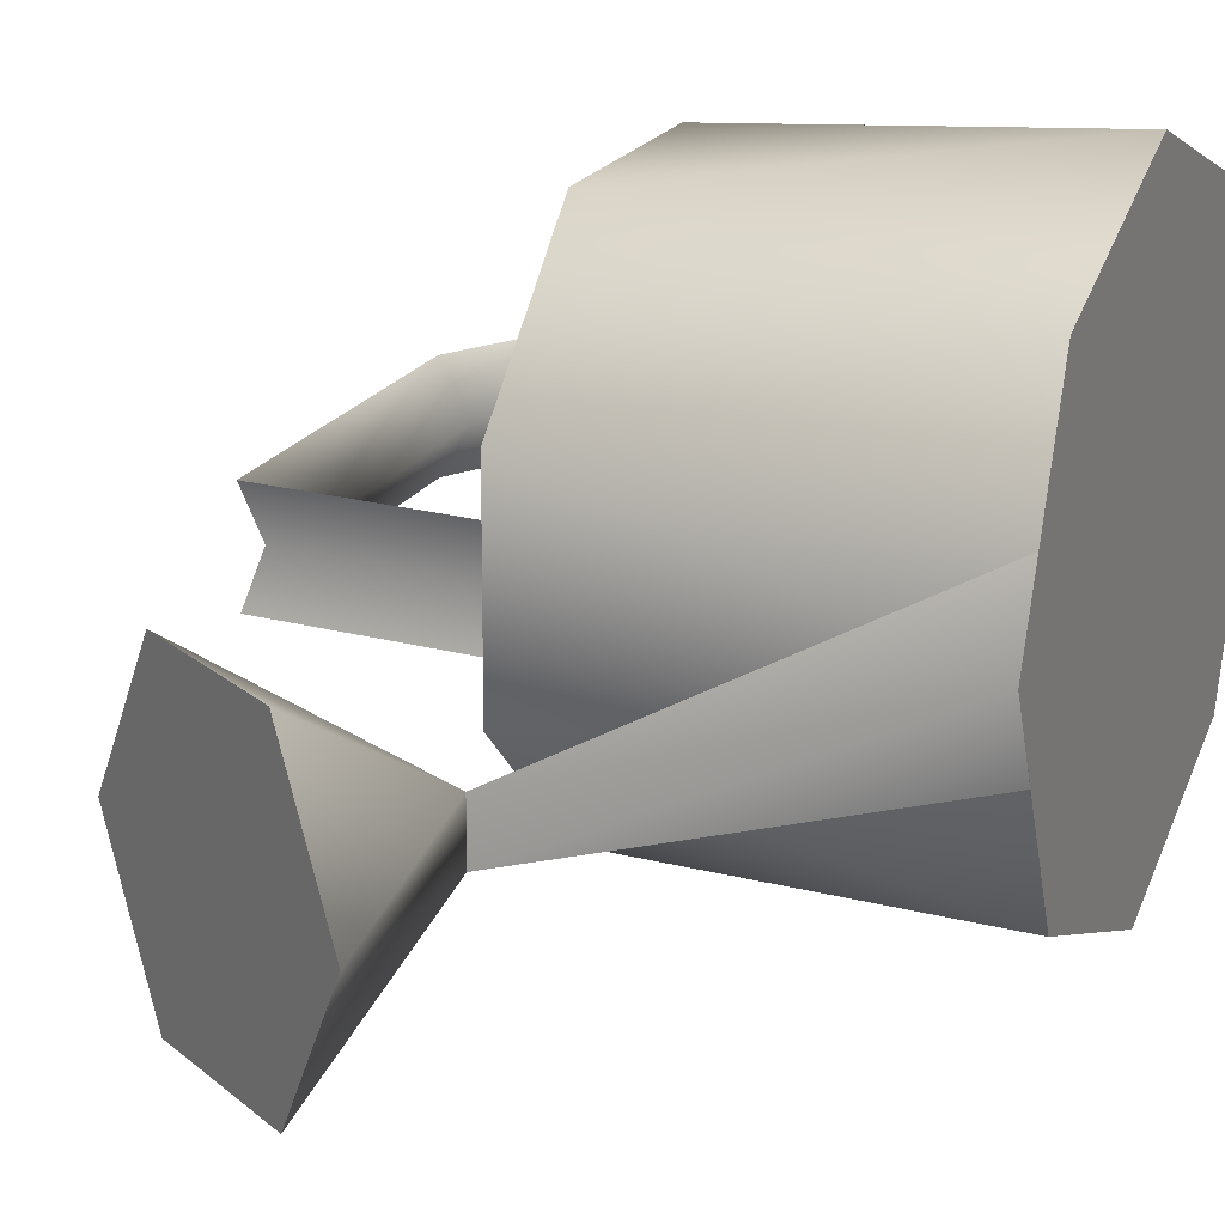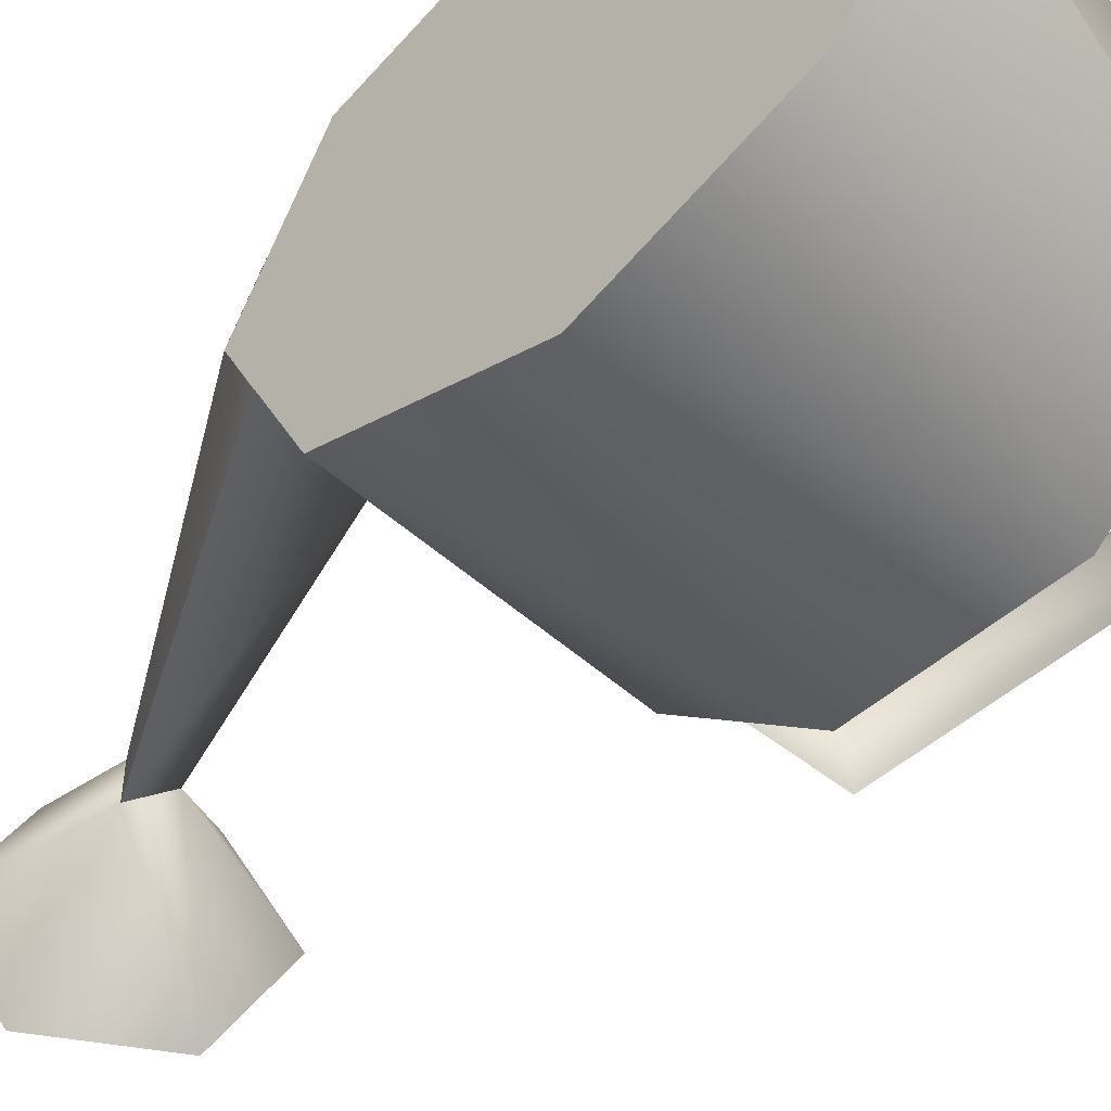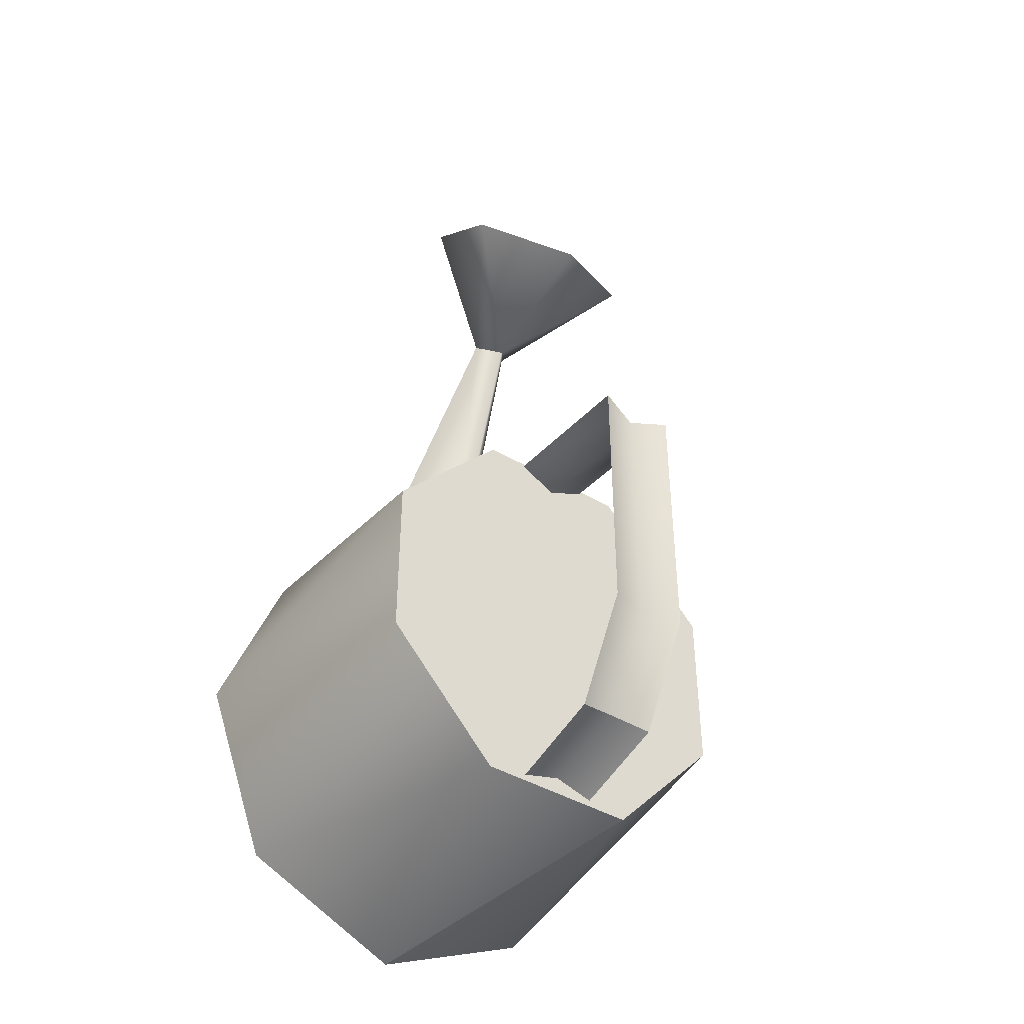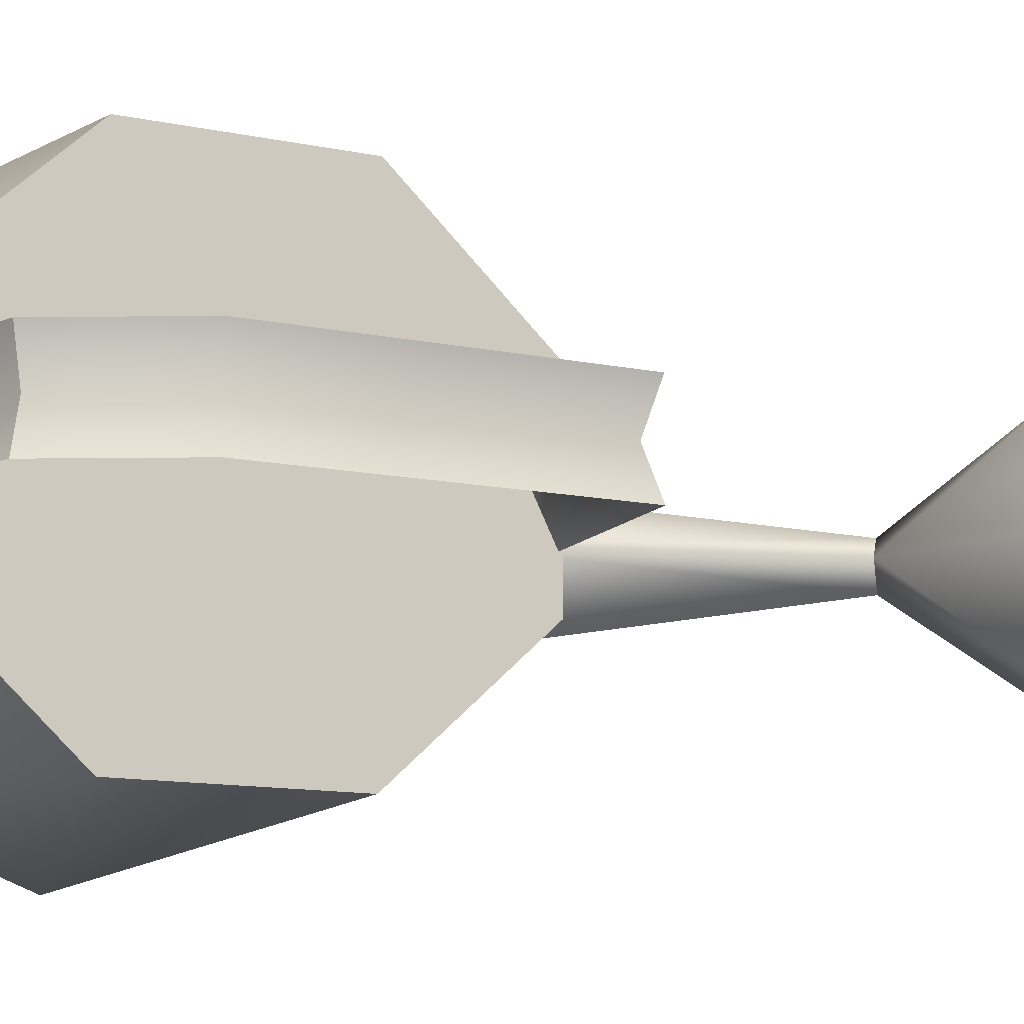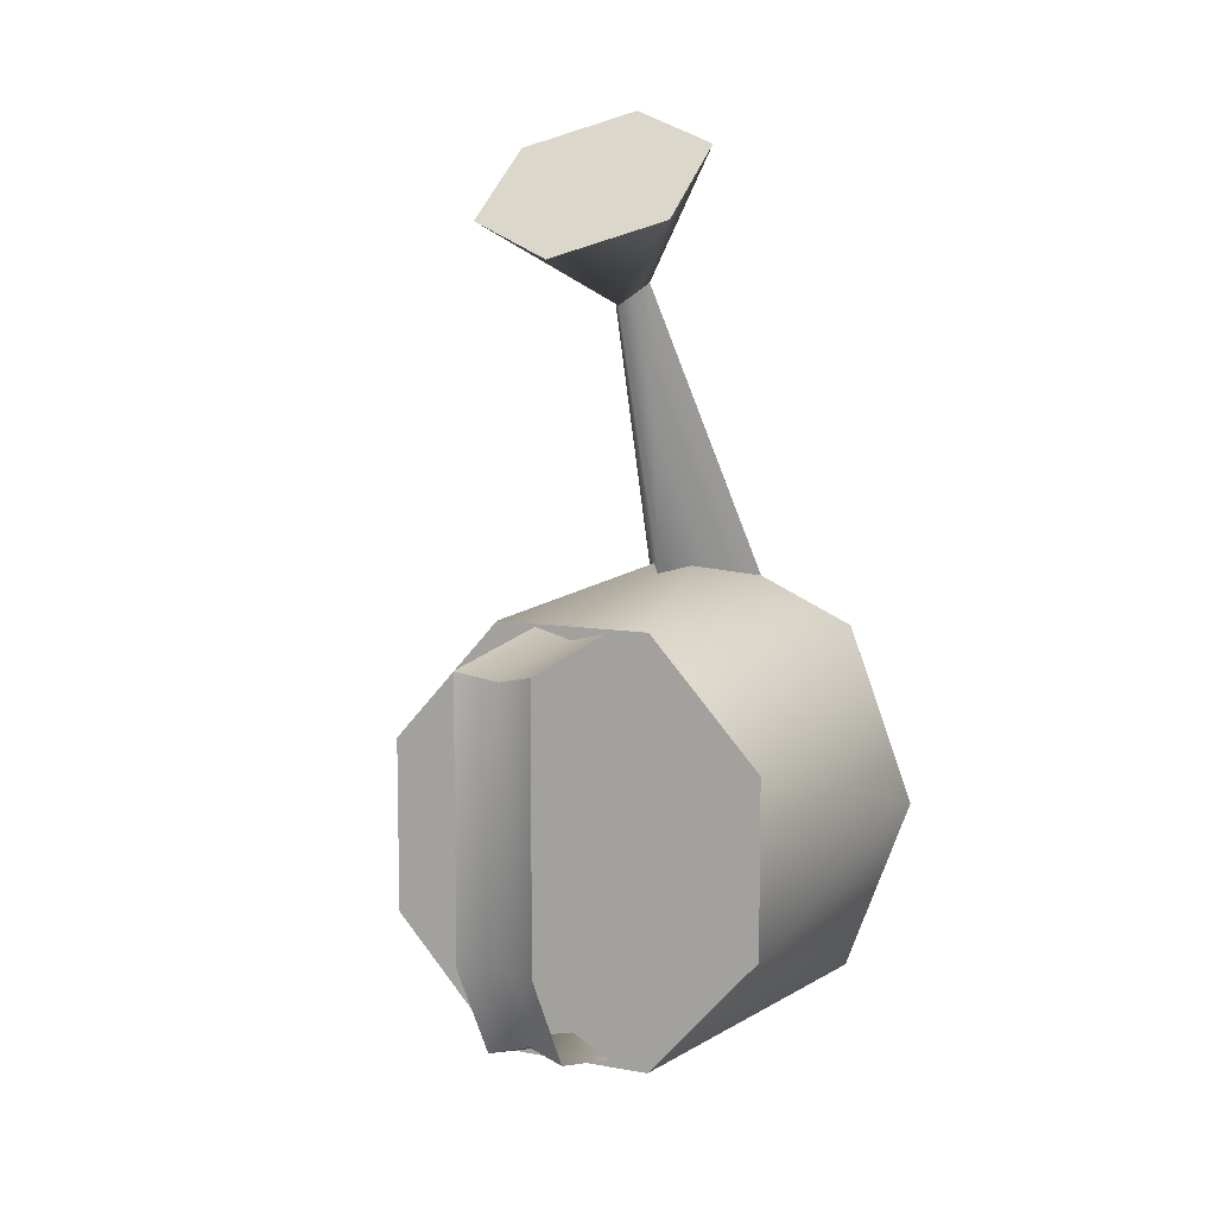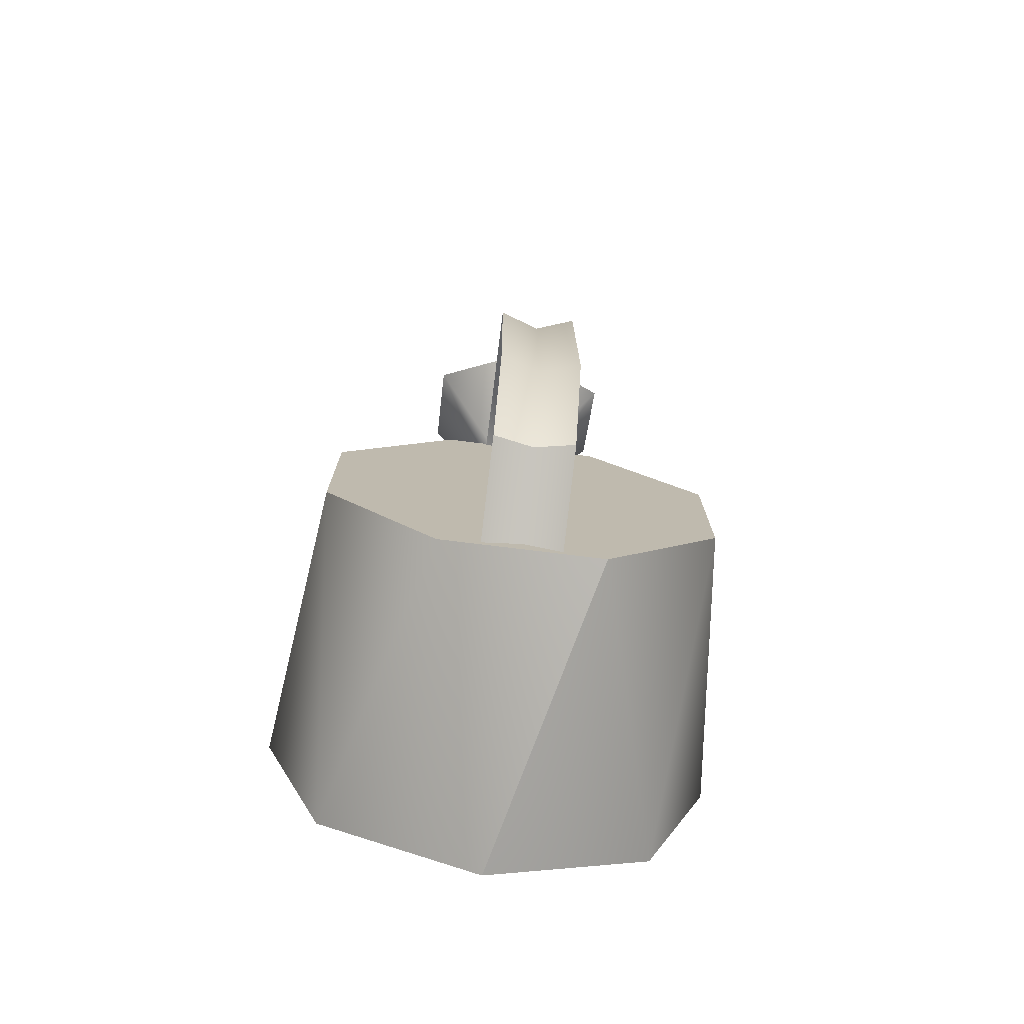
<metadata>
{"format":"obj","ext":"obj","renderer":"f3d","projection":"perspective","resolution":1024,"background":"white","views":[{"elev":19.0,"azim":21.5,"up":"+Y"},{"elev":-51.7,"azim":132.9,"up":"+Y"},{"elev":-42.7,"azim":-125.1,"up":"+Z"},{"elev":-11.1,"azim":-118.6,"up":"+Y"},{"elev":8.7,"azim":-63.8,"up":"+Z"},{"elev":-75.4,"azim":-97.0,"up":"+Z"}]}
</metadata>
<code>
o vsn_mesh_0__mesh_0_.002
v 8.945 0 -0
v 8.945 1e-06 -5.197
v 8.945 3.341 -3.675
v 8.945 -3.341 -3.675
v 8.945 4.725 1e-06
v 8.945 -4.725 -1e-06
v 8.945 3.341 3.675
v 8.945 -3.341 3.675
v 8.945 -1e-06 5.197
v 2.645 0 -0
v 2.645 1.627 -4.322
v 2.645 -1.627 -4.322
v 2.645 3.929 -1.79
v 2.645 -3.929 -1.79
v 2.645 3.929 1.79
v 2.645 -3.929 1.79
v 2.645 1.627 4.322
v 2.645 -1.627 4.322
v -0 -1e-06 3.531
v -0.5 -0.7875 3.908
v -0.5 -0.7875 -1.671
v 2.984 -0.7875 4.301
v 0 0 -1.542
v 2.984 -1e-06 3.897
v -0.5 0.7875 -1.671
v 2.984 0.7875 4.301
v -0.5 0.7875 3.908
v 0.6725 -0.7875 -3.67
v 0.6725 0.7875 -3.67
v 1.035 1e-06 -3.307
v 2.984 -0.7875 -4.274
v 2.984 1e-06 -3.836
v 2.984 0.7875 -4.274
v 3.58 -2e-06 12.69
v 1.645 -2e-06 11.26
v 2.613 -2.047 11.97
v 2.613 2.047 11.97
v 4.548 -2.047 13.41
v 4.548 2.047 13.41
v 5.516 -2e-06 14.13
v -0.2562 0 -1.617
v -0.5 -0.7875 -1.671
v -0.2562 -1e-06 3.723
v 0.6725 -0.7875 -3.67
v -0.5 0.7875 -1.671
v 0.8578 1e-06 -3.484
v 0.6725 0.7875 -3.67
v -0.5 -0.7875 3.908
v -0.5 0.7875 3.908
v 6.619 -1e-06 4.627
v 5.257 -0.4021 10.8
v 4.687 -2e-06 10.36
v 8.945 -1.301 4.613
v 5.257 0.4021 10.8
v 8.945 1.301 4.613
v 4.687 -2e-06 10.36
v 2.613 -2.047 11.97
v 1.645 -2e-06 11.26
v 5.257 -0.4021 10.8
v 2.613 2.047 11.97
v 5.257 0.4021 10.8
v 4.548 -2.047 13.41
v 5.516 -2e-06 14.13
v 4.548 2.047 13.41
v 0.8578 1e-06 -3.484
v 2.984 0.7875 -4.274
v 2.984 1e-06 -4.047
v 0.6725 0.7875 -3.67
v 2.984 -0.7875 -4.274
v 0.6725 -0.7875 -3.67
v -0.2562 -1e-06 3.723
v 2.984 0.7875 4.301
v -0.5 0.7875 3.908
v 2.984 -1e-06 4.091
v 2.984 -0.7875 4.301
v -0.5 -0.7875 3.908
v 2.645 1.627 -4.322
v 8.945 1e-06 -5.197
v 2.645 -1.627 -4.322
v 8.945 3.341 -3.675
v 2.645 3.929 -1.79
v 8.945 4.725 1e-06
v 2.645 3.929 1.79
v 8.945 3.341 3.675
v 2.645 1.627 4.322
v 8.945 -1e-06 5.197
v 2.645 -1.627 4.322
v 8.945 -3.341 3.675
v 2.645 -3.929 1.79
v 8.945 -4.725 -1e-06
v 2.645 -3.929 -1.79
v 8.945 -3.341 -3.675
v 2.645 -1.627 -4.322
v 8.945 1e-06 -5.197
v 8.945 -1e-06 5.197
v 5.257 0.4021 10.8
v 5.257 -0.4021 10.8
v 8.945 1.301 4.613
v 8.945 -1.301 4.613
f 1 2 3
f 1 4 2
f 1 3 5
f 1 6 4
f 1 5 7
f 1 8 6
f 1 7 9
f 1 9 8
f 10 11 12
f 10 13 11
f 10 12 14
f 10 15 13
f 10 14 16
f 10 17 15
f 10 16 18
f 10 18 17
f 19 20 21
f 19 22 20
f 19 21 23
f 19 24 22
f 19 23 25
f 19 26 24
f 19 25 27
f 19 27 26
f 21 28 23
f 25 23 29
f 28 30 23
f 28 31 30
f 23 30 29
f 31 32 30
f 29 30 33
f 33 30 32
f 34 35 36
f 34 37 35
f 34 36 38
f 34 39 37
f 34 38 40
f 34 40 39
f 41 42 43
f 41 44 42
f 41 43 45
f 41 46 44
f 41 45 47
f 41 47 46
f 42 48 43
f 45 43 49
f 50 51 52
f 50 53 51
f 50 52 54
f 50 54 55
f 56 57 58
f 56 59 57
f 56 58 60
f 56 60 61
f 59 62 57
f 59 61 63
f 59 63 62
f 60 64 61
f 61 64 63
f 65 66 67
f 65 68 66
f 65 67 69
f 65 69 70
f 71 72 73
f 71 74 72
f 71 75 74
f 71 76 75
f 77 78 79
f 77 80 78
f 77 81 80
f 81 82 80
f 81 83 82
f 83 84 82
f 83 85 84
f 85 86 84
f 85 87 86
f 87 88 86
f 87 89 88
f 89 90 88
f 89 91 90
f 91 92 90
f 91 93 92
f 93 94 92
f 95 96 97
f 95 98 96
f 95 97 99

</code>
